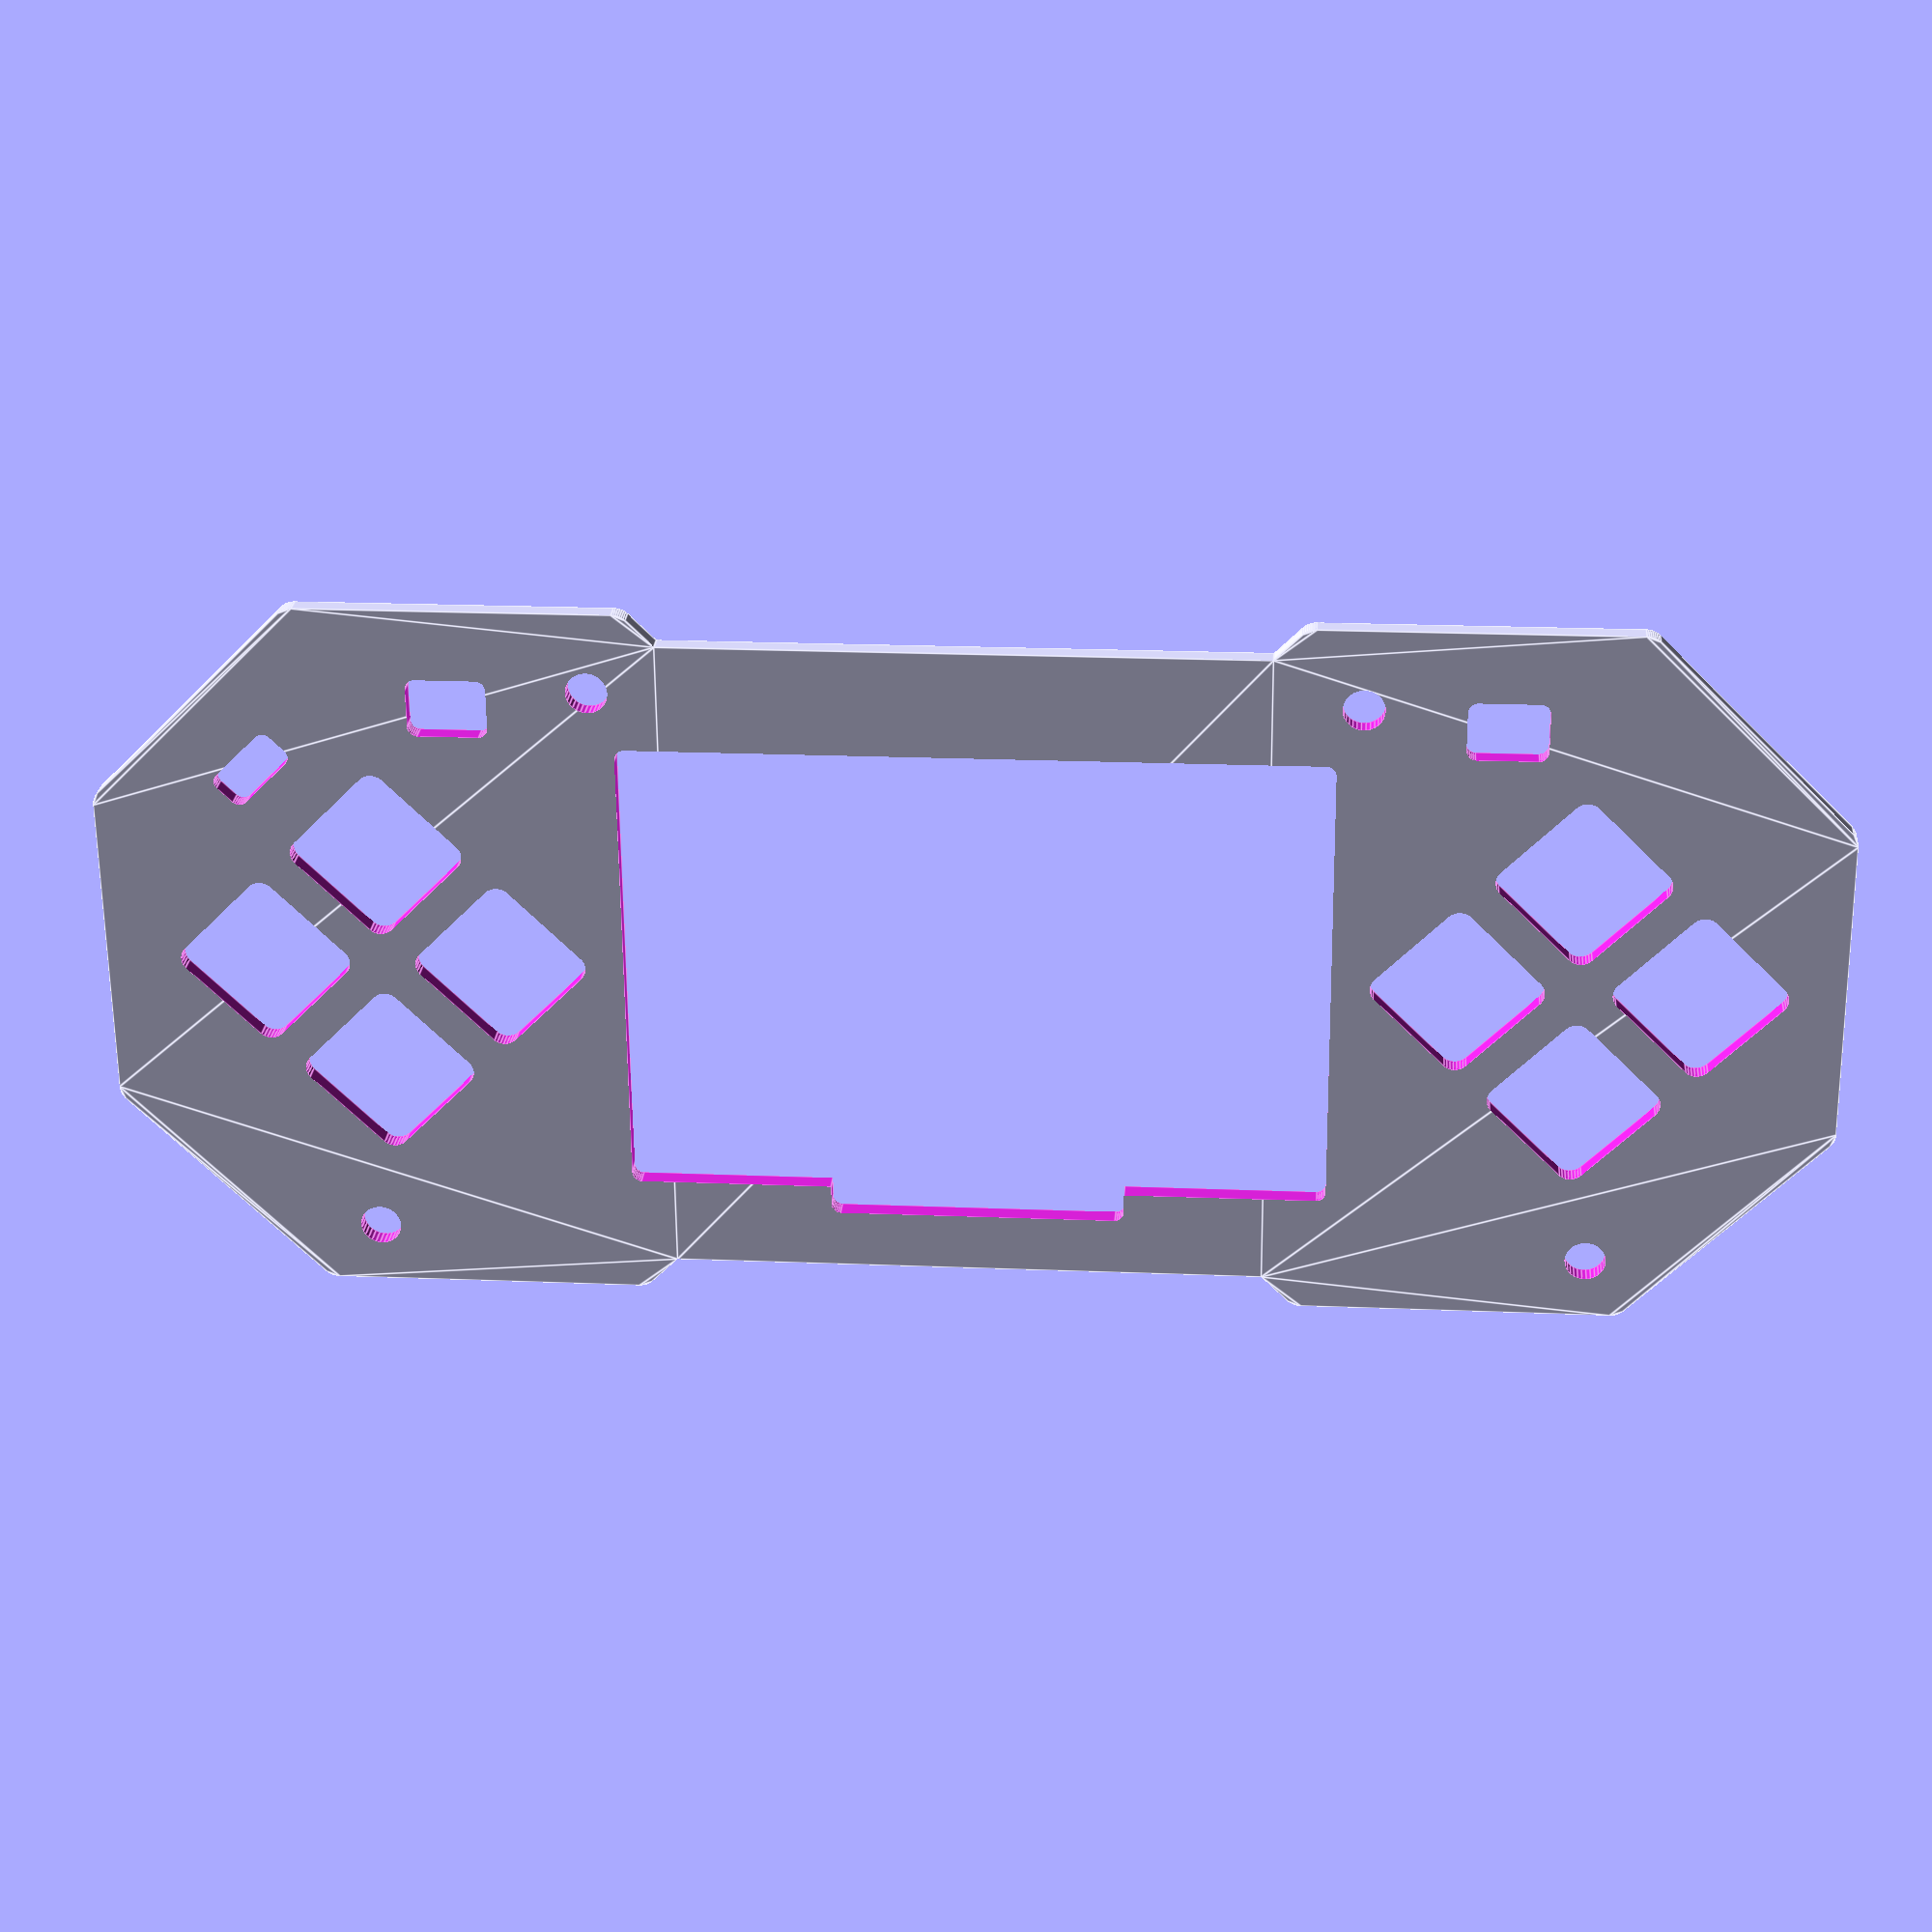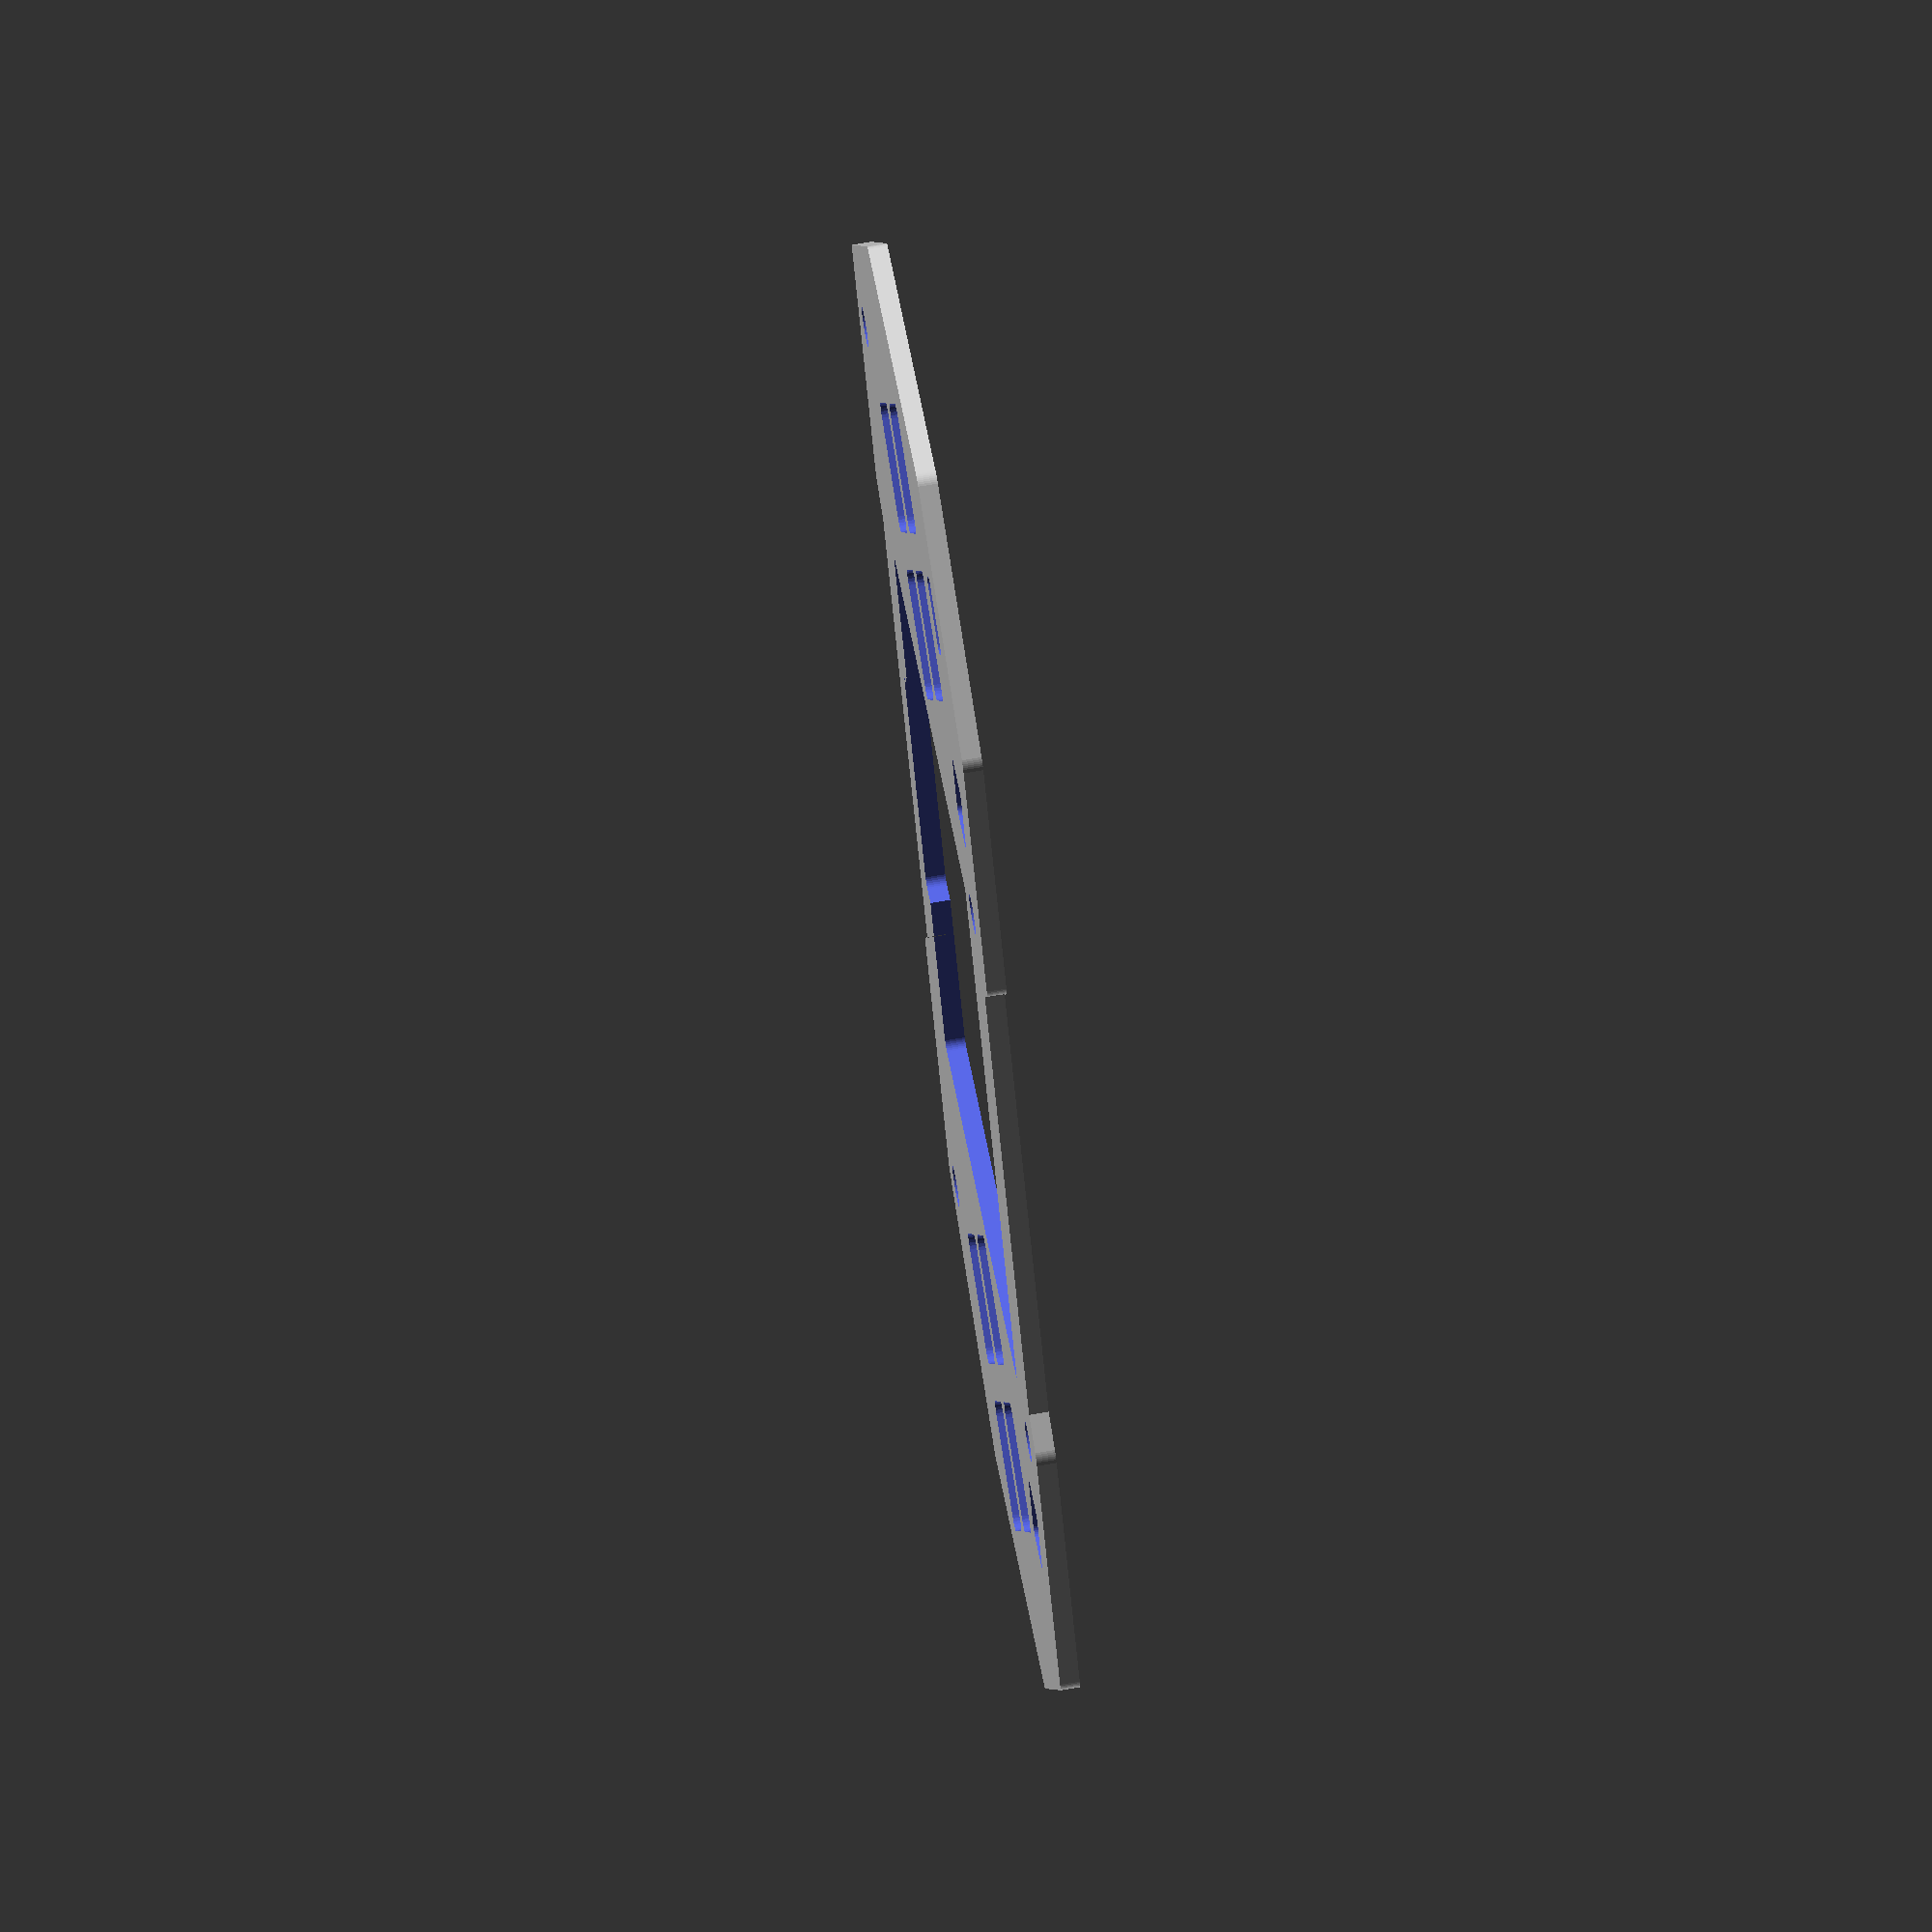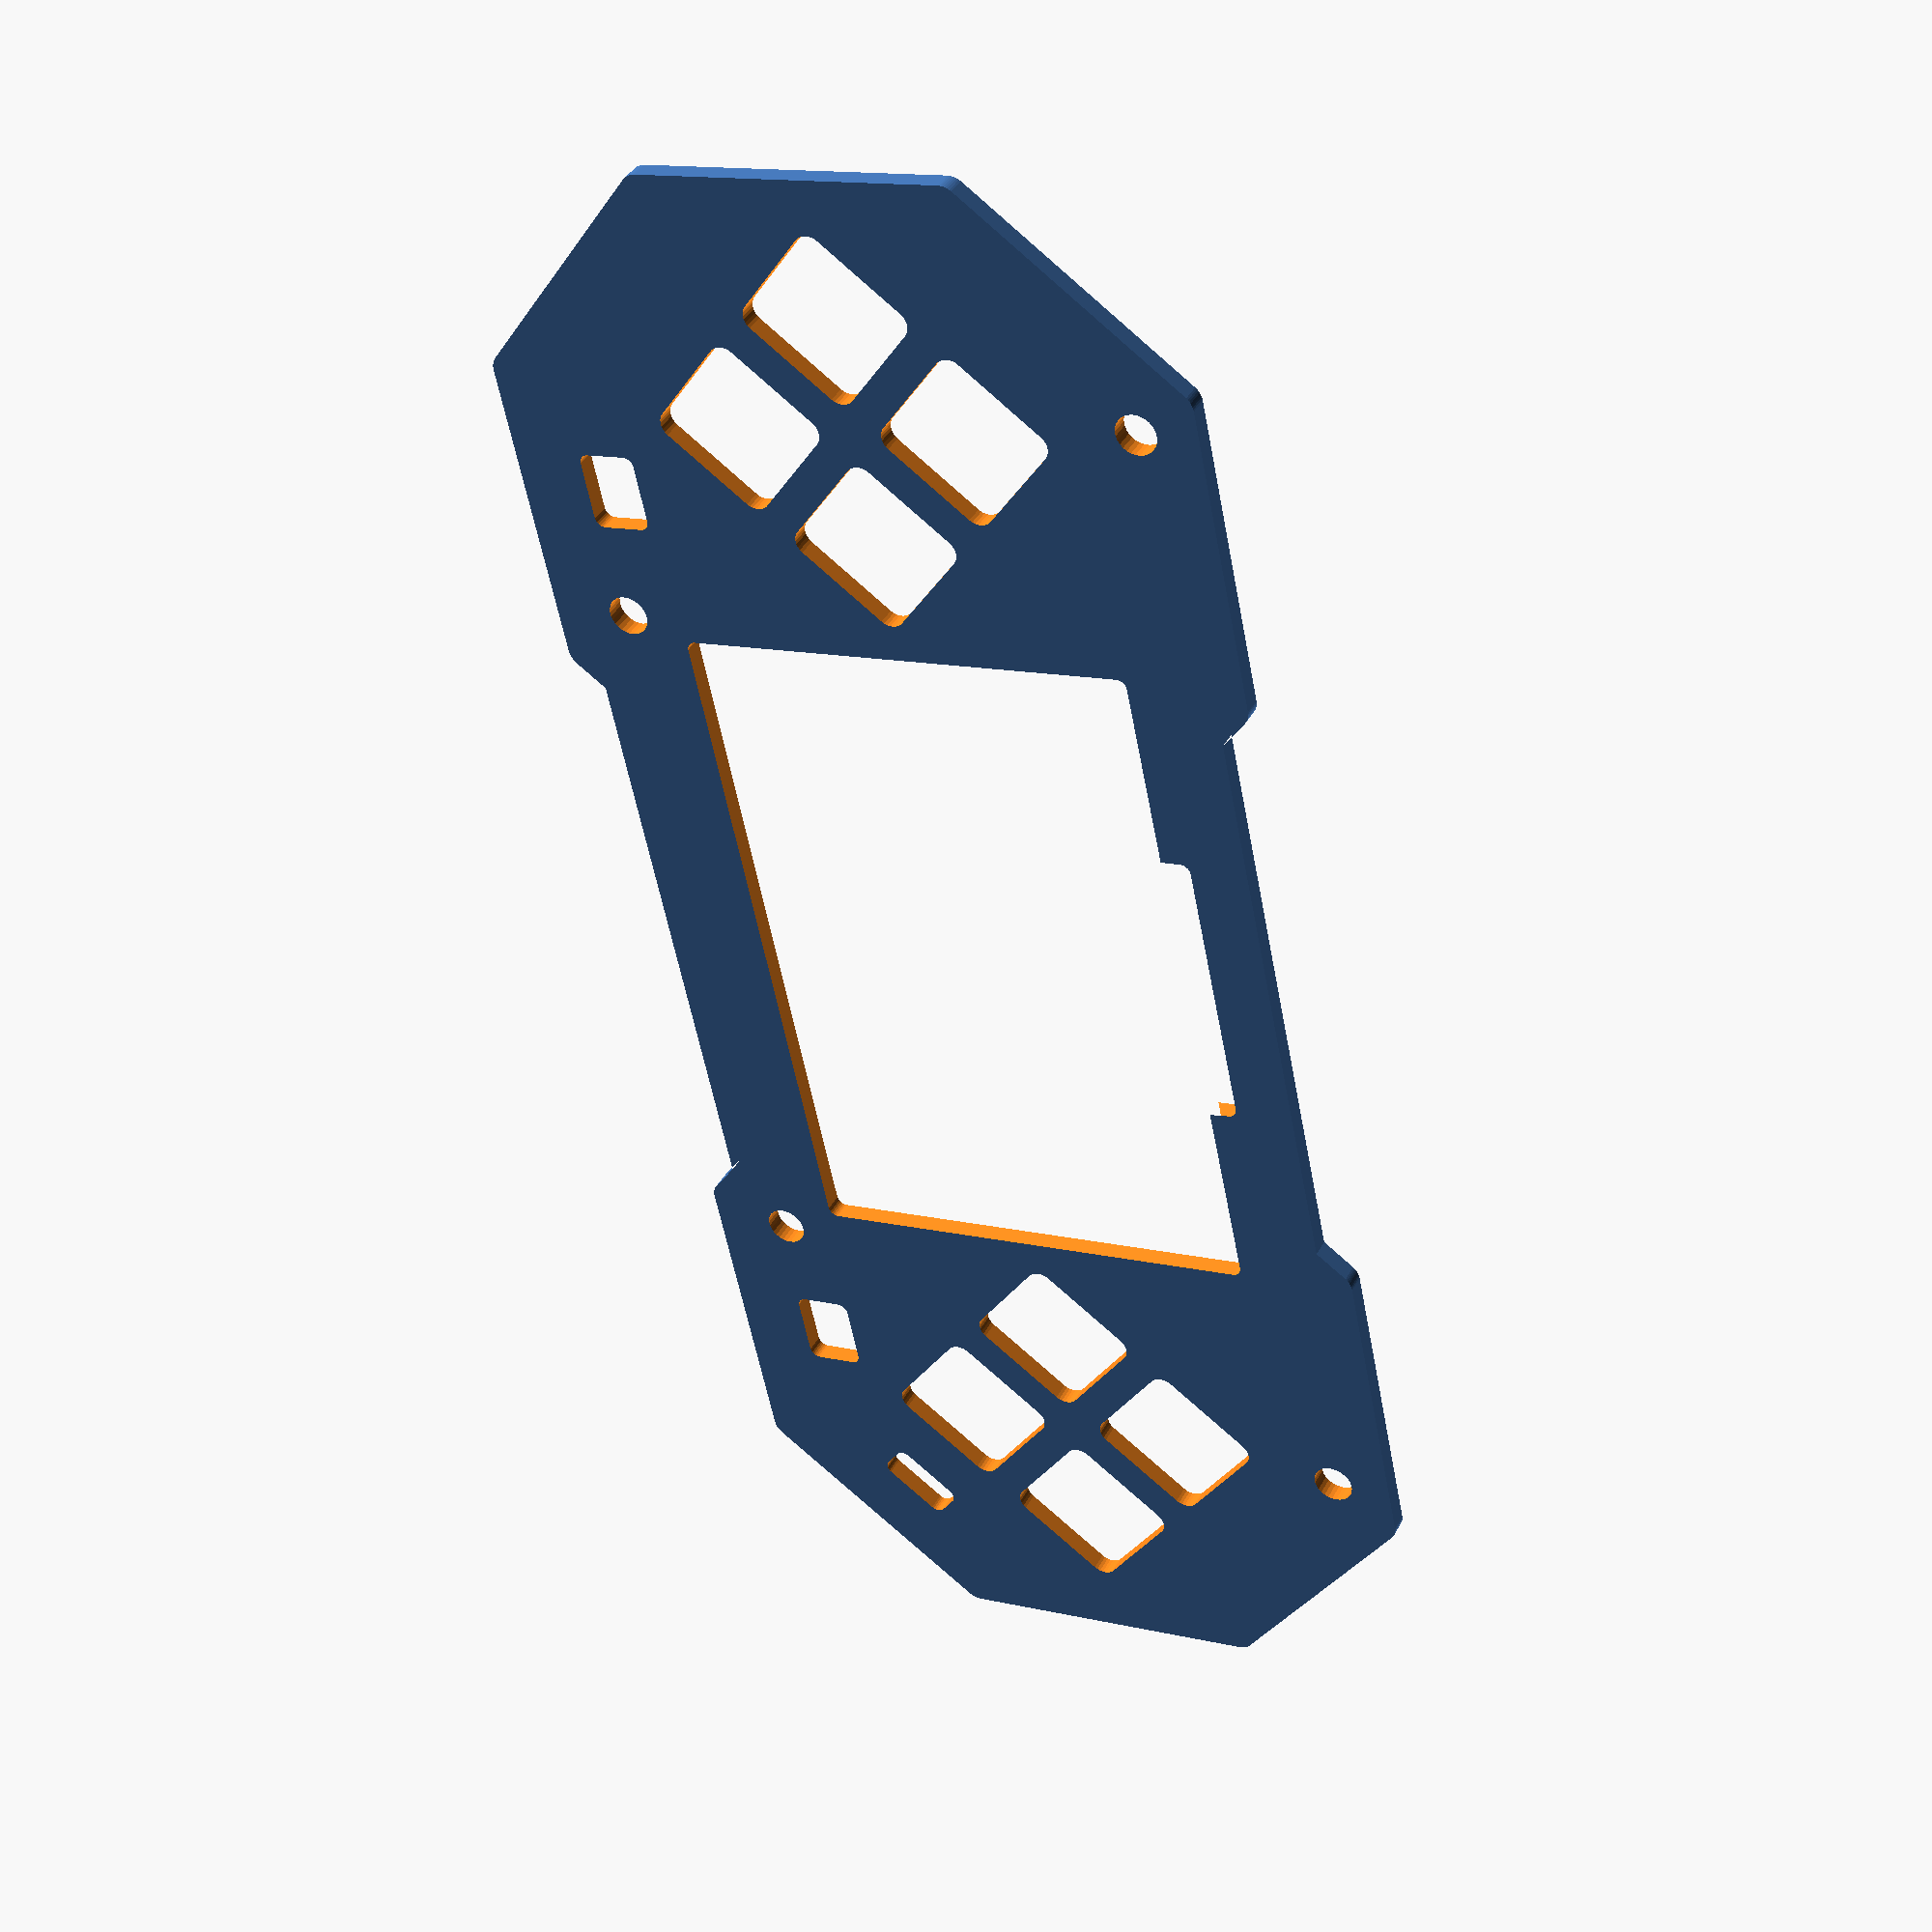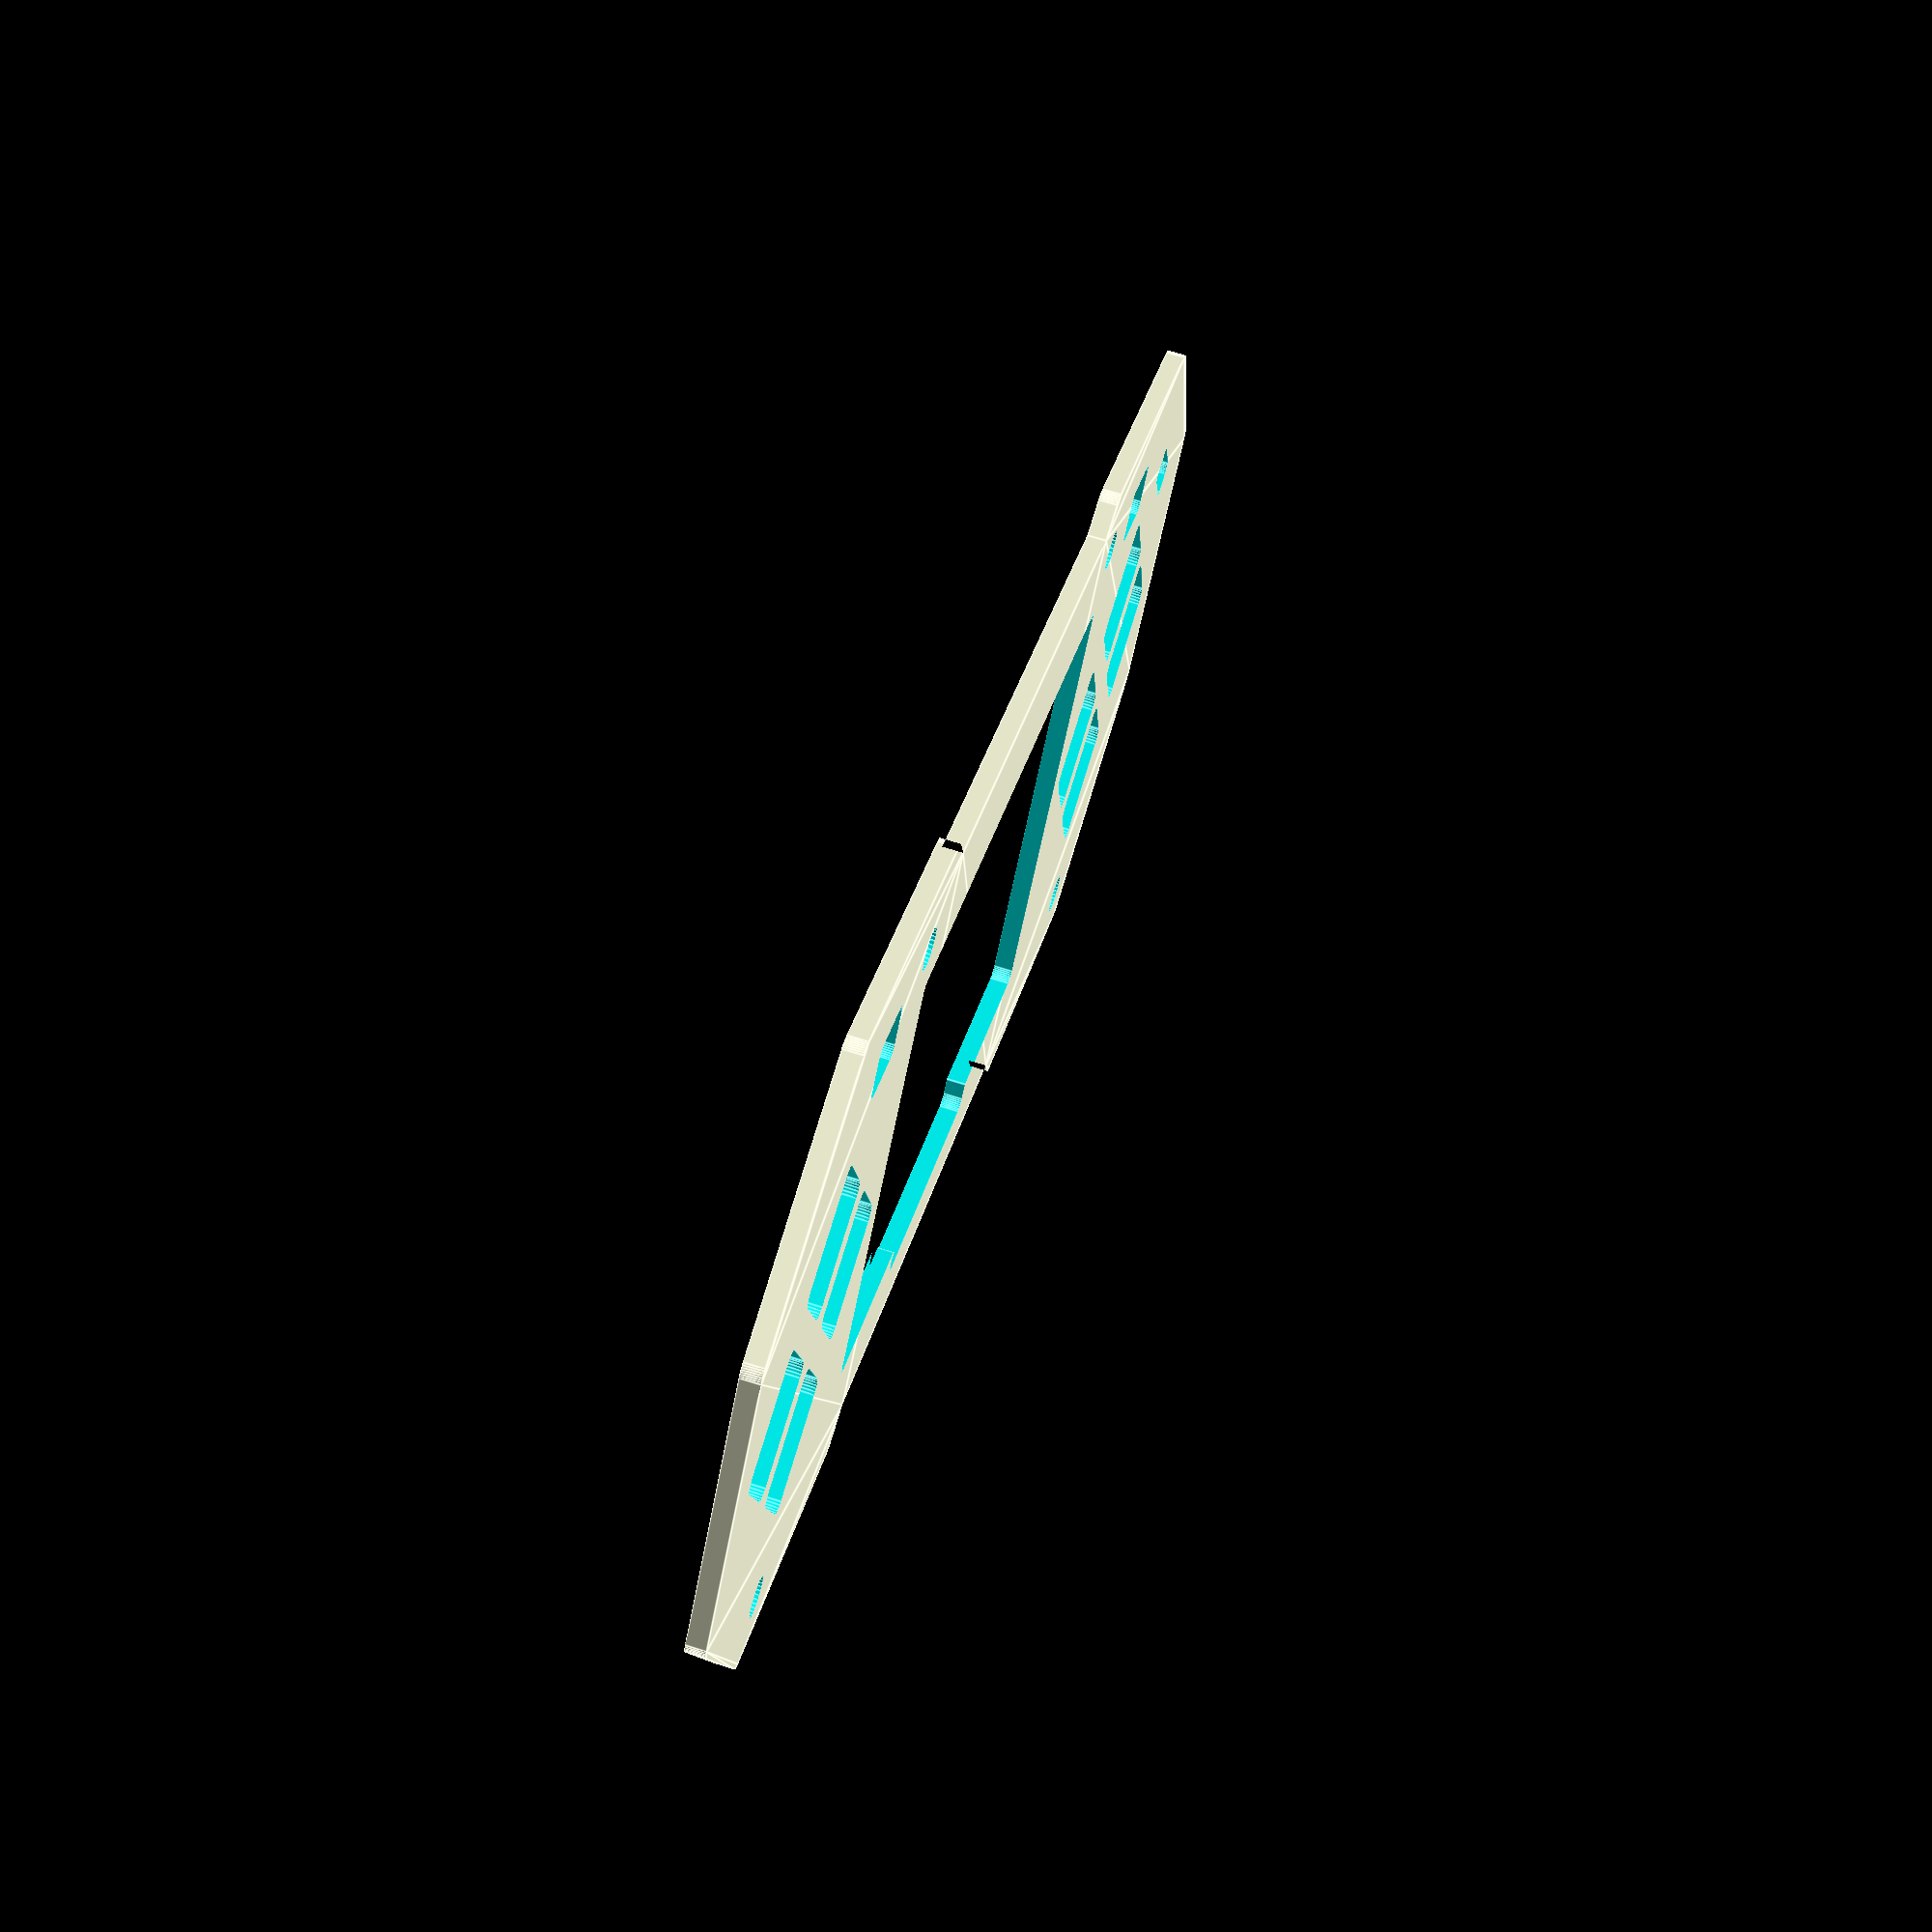
<openscad>
module spike()
{
    minkowski()
    {
        union()
        {
            rotate([0, 0, 360/16]) circle(r=18, $fn=8);
            translate([50, 0, 0]) rotate([0, 0, 360/16]) circle(r=18, $fn=8);
            translate([25, 0]) square([32, 30], center=true);
        }
        circle(r=1, $fn=60);
    }
}

hole_size = 2 + 0.1;

difference()
{
    translate([-25.5, -0.5]) 
    minkowski()
    {
        spike();
        square(2.0);
    }
    
    translate([-19, 15]) circle(d=hole_size, $fn=30);
    translate([19, 15]) circle(d=hole_size, $fn=30);
    
    translate([-31, -15]) circle(d=hole_size, $fn=30);
    translate([31, -15]) circle(d=hole_size, $fn=30);
    
    
    /* Direction Buttons */
    translate([-30, 0])
    {
        translate([0, 6]) rotate([0, 0, 45]) minkowski()
        {
            square([5, 5], center=true);
            circle(r=0.8, $fn=30);
        }
        translate([-6, 0]) rotate([0, 0, 45]) minkowski()
        {
            square([5, 5], center=true);
            circle(r=0.8, $fn=30);
        }
        translate([0, -6]) rotate([0, 0, 45]) minkowski()
        {
            square([5, 5], center=true);
            circle(r=0.8, $fn=30);
        }
        translate([6, 0]) rotate([0, 0, 45]) minkowski()
        {
            square([5, 5], center=true);
            circle(r=0.8, $fn=30);
        }
    }
    /* Action Buttons */
    translate([30, 0])
    {
        translate([0, 6]) rotate([0, 0, 45]) minkowski()
        {
            square([5, 5], center=true);
            circle(r=0.8, $fn=30);
        }
        translate([-6, 0]) rotate([0, 0, 45]) minkowski()
        {
            square([5, 5], center=true);
            circle(r=0.8, $fn=30);
        }
        translate([0, -6]) rotate([0, 0, 45]) minkowski()
        {
            square([5, 5], center=true);
            circle(r=0.8, $fn=30);
        }
        translate([6, 0]) rotate([0, 0, 45]) minkowski()
        {
            square([5, 5], center=true);
            circle(r=0.8, $fn=30);
        }
    }
    
    // USR LED 1
    translate([-26, 14]) minkowski()
    {
        square([3, 2], center=true);
        circle(r=0.5, $fn=30);
    }
    
    // USR LED 2
    translate([26, 14]) minkowski()
    {
        square([3, 2], center=true);
        circle(r=0.5, $fn=30);
    }
    
    /* USB CHG LED */
    translate([36, 10.5]) rotate([0, 0, 45]) minkowski()
    {
        square([1, 3], center=true);
        circle(r=0.5, $fn=30);
    }
    
    /* Screen */
    minkowski()
    {
        union()
        {
            translate([0, 0]) square([34.5, 23], center=true);
    
            translate([0, -12.5]) square([14, 1], center=true);
        }
        circle(r=0.5, $fn=30);
    }
    
    //translate([-7, 16]) scale([0.14, 0.14]) mirror([0, 1, 0]) union()
//{

    /*translate([18, 3]) square(1.01, center=true);
    translate([19, 3]) square(1.01, center=true);
    translate([20, 3]) square(1.01, center=true);
    translate([21, 3]) square(1.01, center=true);
    translate([22, 3]) square(1.01, center=true);
    translate([23, 3]) square(1.01, center=true);
    translate([25, 3]) square(1.01, center=true);
    translate([26, 3]) square(1.01, center=true);
    translate([27, 3]) square(1.01, center=true);
    translate([28, 3]) square(1.01, center=true);
    translate([29, 3]) square(1.01, center=true);
    translate([66, 3]) square(1.01, center=true);
    translate([67, 3]) square(1.01, center=true);
    translate([68, 3]) square(1.01, center=true);
    translate([69, 3]) square(1.01, center=true);
    translate([70, 3]) square(1.01, center=true);
    translate([71, 3]) square(1.01, center=true);
    translate([73, 3]) square(1.01, center=true);
    translate([74, 3]) square(1.01, center=true);
    translate([75, 3]) square(1.01, center=true);
    translate([76, 3]) square(1.01, center=true);
    translate([77, 3]) square(1.01, center=true);
    translate([17, 4]) square(1.01, center=true);
    translate([19, 4]) square(1.01, center=true);
    translate([20, 4]) square(1.01, center=true);
    translate([21, 4]) square(1.01, center=true);
    translate([22, 4]) square(1.01, center=true);
    translate([24, 4]) square(1.01, center=true);
    translate([25, 4]) square(1.01, center=true);
    translate([26, 4]) square(1.01, center=true);
    translate([27, 4]) square(1.01, center=true);
    translate([28, 4]) square(1.01, center=true);
    translate([33, 4]) square(1.01, center=true);
    translate([65, 4]) square(1.01, center=true);
    translate([67, 4]) square(1.01, center=true);
    translate([68, 4]) square(1.01, center=true);
    translate([69, 4]) square(1.01, center=true);
    translate([70, 4]) square(1.01, center=true);
    translate([72, 4]) square(1.01, center=true);
    translate([73, 4]) square(1.01, center=true);
    translate([74, 4]) square(1.01, center=true);
    translate([75, 4]) square(1.01, center=true);
    translate([76, 4]) square(1.01, center=true);
    translate([78, 4]) square(1.01, center=true);
    translate([81, 4]) square(1.01, center=true);
    translate([94, 4]) square(1.01, center=true);
    translate([17, 5]) square(1.01, center=true);
    translate([18, 5]) square(1.01, center=true);
    translate([33, 5]) square(1.01, center=true);
    translate([34, 5]) square(1.01, center=true);
    translate([65, 5]) square(1.01, center=true);
    translate([66, 5]) square(1.01, center=true);
    translate([77, 5]) square(1.01, center=true);
    translate([78, 5]) square(1.01, center=true);
    translate([81, 5]) square(1.01, center=true);
    translate([82, 5]) square(1.01, center=true);
    translate([93, 5]) square(1.01, center=true);
    translate([94, 5]) square(1.01, center=true);
    translate([4, 6]) square(1.01, center=true);
    translate([11, 6]) square(1.01, center=true);
    translate([17, 6]) square(1.01, center=true);
    translate([18, 6]) square(1.01, center=true);
    translate([33, 6]) square(1.01, center=true);
    translate([34, 6]) square(1.01, center=true);
    translate([52, 6]) square(1.01, center=true);
    translate([59, 6]) square(1.01, center=true);
    translate([65, 6]) square(1.01, center=true);
    translate([66, 6]) square(1.01, center=true);
    translate([77, 6]) square(1.01, center=true);
    translate([78, 6]) square(1.01, center=true);
    translate([81, 6]) square(1.01, center=true);
    translate([82, 6]) square(1.01, center=true);
    translate([93, 6]) square(1.01, center=true);
    translate([94, 6]) square(1.01, center=true);
    translate([4, 7]) square(1.01, center=true);
    translate([5, 7]) square(1.01, center=true);
    translate([10, 7]) square(1.01, center=true);
    translate([11, 7]) square(1.01, center=true);
    translate([17, 7]) square(1.01, center=true);
    translate([18, 7]) square(1.01, center=true);
    translate([33, 7]) square(1.01, center=true);
    translate([34, 7]) square(1.01, center=true);
    translate([52, 7]) square(1.01, center=true);
    translate([53, 7]) square(1.01, center=true);
    translate([58, 7]) square(1.01, center=true);
    translate([59, 7]) square(1.01, center=true);
    translate([65, 7]) square(1.01, center=true);
    translate([66, 7]) square(1.01, center=true);
    translate([77, 7]) square(1.01, center=true);
    translate([78, 7]) square(1.01, center=true);
    translate([81, 7]) square(1.01, center=true);
    translate([82, 7]) square(1.01, center=true);
    translate([93, 7]) square(1.01, center=true);
    translate([94, 7]) square(1.01, center=true);
    translate([4, 8]) square(1.01, center=true);
    translate([5, 8]) square(1.01, center=true);
    translate([6, 8]) square(1.01, center=true);
    translate([9, 8]) square(1.01, center=true);
    translate([10, 8]) square(1.01, center=true);
    translate([11, 8]) square(1.01, center=true);
    translate([17, 8]) square(1.01, center=true);
    translate([18, 8]) square(1.01, center=true);
    translate([33, 8]) square(1.01, center=true);
    translate([34, 8]) square(1.01, center=true);
    translate([52, 8]) square(1.01, center=true);
    translate([53, 8]) square(1.01, center=true);
    translate([54, 8]) square(1.01, center=true);
    translate([57, 8]) square(1.01, center=true);
    translate([58, 8]) square(1.01, center=true);
    translate([59, 8]) square(1.01, center=true);
    translate([65, 8]) square(1.01, center=true);
    translate([66, 8]) square(1.01, center=true);
    translate([77, 8]) square(1.01, center=true);
    translate([78, 8]) square(1.01, center=true);
    translate([81, 8]) square(1.01, center=true);
    translate([82, 8]) square(1.01, center=true);
    translate([93, 8]) square(1.01, center=true);
    translate([94, 8]) square(1.01, center=true);
    translate([5, 9]) square(1.01, center=true);
    translate([6, 9]) square(1.01, center=true);
    translate([9, 9]) square(1.01, center=true);
    translate([10, 9]) square(1.01, center=true);
    translate([17, 9]) square(1.01, center=true);
    translate([18, 9]) square(1.01, center=true);
    translate([33, 9]) square(1.01, center=true);
    translate([34, 9]) square(1.01, center=true);
    translate([53, 9]) square(1.01, center=true);
    translate([54, 9]) square(1.01, center=true);
    translate([57, 9]) square(1.01, center=true);
    translate([58, 9]) square(1.01, center=true);
    translate([65, 9]) square(1.01, center=true);
    translate([66, 9]) square(1.01, center=true);
    translate([77, 9]) square(1.01, center=true);
    translate([78, 9]) square(1.01, center=true);
    translate([81, 9]) square(1.01, center=true);
    translate([82, 9]) square(1.01, center=true);
    translate([93, 9]) square(1.01, center=true);
    translate([94, 9]) square(1.01, center=true);
    translate([17, 10]) square(1.01, center=true);
    translate([18, 10]) square(1.01, center=true);
    translate([33, 10]) square(1.01, center=true);
    translate([34, 10]) square(1.01, center=true);
    translate([54, 10]) square(1.01, center=true);
    translate([57, 10]) square(1.01, center=true);
    translate([65, 10]) square(1.01, center=true);
    translate([66, 10]) square(1.01, center=true);
    translate([77, 10]) square(1.01, center=true);
    translate([78, 10]) square(1.01, center=true);
    translate([81, 10]) square(1.01, center=true);
    translate([82, 10]) square(1.01, center=true);
    translate([93, 10]) square(1.01, center=true);
    translate([94, 10]) square(1.01, center=true);
    translate([3, 11]) square(1.01, center=true);
    translate([4, 11]) square(1.01, center=true);
    translate([5, 11]) square(1.01, center=true);
    translate([6, 11]) square(1.01, center=true);
    translate([7, 11]) square(1.01, center=true);
    translate([9, 11]) square(1.01, center=true);
    translate([10, 11]) square(1.01, center=true);
    translate([11, 11]) square(1.01, center=true);
    translate([12, 11]) square(1.01, center=true);
    translate([17, 11]) square(1.01, center=true);
    translate([25, 11]) square(1.01, center=true);
    translate([26, 11]) square(1.01, center=true);
    translate([27, 11]) square(1.01, center=true);
    translate([28, 11]) square(1.01, center=true);
    translate([33, 11]) square(1.01, center=true);
    translate([65, 11]) square(1.01, center=true);
    translate([67, 11]) square(1.01, center=true);
    translate([68, 11]) square(1.01, center=true);
    translate([69, 11]) square(1.01, center=true);
    translate([70, 11]) square(1.01, center=true);
    translate([71, 11]) square(1.01, center=true);
    translate([73, 11]) square(1.01, center=true);
    translate([74, 11]) square(1.01, center=true);
    translate([75, 11]) square(1.01, center=true);
    translate([76, 11]) square(1.01, center=true);
    translate([78, 11]) square(1.01, center=true);
    translate([81, 11]) square(1.01, center=true);
    translate([83, 11]) square(1.01, center=true);
    translate([84, 11]) square(1.01, center=true);
    translate([85, 11]) square(1.01, center=true);
    translate([86, 11]) square(1.01, center=true);
    translate([87, 11]) square(1.01, center=true);
    translate([89, 11]) square(1.01, center=true);
    translate([90, 11]) square(1.01, center=true);
    translate([91, 11]) square(1.01, center=true);
    translate([92, 11]) square(1.01, center=true);
    translate([94, 11]) square(1.01, center=true);
    translate([2, 12]) square(1.01, center=true);
    translate([3, 12]) square(1.01, center=true);
    translate([4, 12]) square(1.01, center=true);
    translate([5, 12]) square(1.01, center=true);
    translate([6, 12]) square(1.01, center=true);
    translate([8, 12]) square(1.01, center=true);
    translate([9, 12]) square(1.01, center=true);
    translate([10, 12]) square(1.01, center=true);
    translate([11, 12]) square(1.01, center=true);
    translate([12, 12]) square(1.01, center=true);
    translate([13, 12]) square(1.01, center=true);
    translate([24, 12]) square(1.01, center=true);
    translate([25, 12]) square(1.01, center=true);
    translate([26, 12]) square(1.01, center=true);
    translate([27, 12]) square(1.01, center=true);
    translate([28, 12]) square(1.01, center=true);
    translate([29, 12]) square(1.01, center=true);
    translate([66, 12]) square(1.01, center=true);
    translate([67, 12]) square(1.01, center=true);
    translate([68, 12]) square(1.01, center=true);
    translate([69, 12]) square(1.01, center=true);
    translate([70, 12]) square(1.01, center=true);
    translate([72, 12]) square(1.01, center=true);
    translate([73, 12]) square(1.01, center=true);
    translate([74, 12]) square(1.01, center=true);
    translate([75, 12]) square(1.01, center=true);
    translate([76, 12]) square(1.01, center=true);
    translate([77, 12]) square(1.01, center=true);
    translate([82, 12]) square(1.01, center=true);
    translate([83, 12]) square(1.01, center=true);
    translate([84, 12]) square(1.01, center=true);
    translate([85, 12]) square(1.01, center=true);
    translate([86, 12]) square(1.01, center=true);
    translate([88, 12]) square(1.01, center=true);
    translate([89, 12]) square(1.01, center=true);
    translate([90, 12]) square(1.01, center=true);
    translate([91, 12]) square(1.01, center=true);
    translate([92, 12]) square(1.01, center=true);
    translate([93, 12]) square(1.01, center=true);
    translate([17, 13]) square(1.01, center=true);
    translate([30, 13]) square(1.01, center=true);
    translate([33, 13]) square(1.01, center=true);
    translate([55, 13]) square(1.01, center=true);
    translate([65, 13]) square(1.01, center=true);
    translate([81, 13]) square(1.01, center=true);
    translate([94, 13]) square(1.01, center=true);
    translate([5, 14]) square(1.01, center=true);
    translate([6, 14]) square(1.01, center=true);
    translate([9, 14]) square(1.01, center=true);
    translate([10, 14]) square(1.01, center=true);
    translate([17, 14]) square(1.01, center=true);
    translate([18, 14]) square(1.01, center=true);
    translate([29, 14]) square(1.01, center=true);
    translate([30, 14]) square(1.01, center=true);
    translate([33, 14]) square(1.01, center=true);
    translate([34, 14]) square(1.01, center=true);
    translate([55, 14]) square(1.01, center=true);
    translate([56, 14]) square(1.01, center=true);
    translate([65, 14]) square(1.01, center=true);
    translate([66, 14]) square(1.01, center=true);
    translate([81, 14]) square(1.01, center=true);
    translate([82, 14]) square(1.01, center=true);
    translate([93, 14]) square(1.01, center=true);
    translate([94, 14]) square(1.01, center=true);
    translate([4, 15]) square(1.01, center=true);
    translate([5, 15]) square(1.01, center=true);
    translate([6, 15]) square(1.01, center=true);
    translate([9, 15]) square(1.01, center=true);
    translate([10, 15]) square(1.01, center=true);
    translate([11, 15]) square(1.01, center=true);
    translate([17, 15]) square(1.01, center=true);
    translate([18, 15]) square(1.01, center=true);
    translate([29, 15]) square(1.01, center=true);
    translate([30, 15]) square(1.01, center=true);
    translate([33, 15]) square(1.01, center=true);
    translate([34, 15]) square(1.01, center=true);
    translate([55, 15]) square(1.01, center=true);
    translate([56, 15]) square(1.01, center=true);
    translate([65, 15]) square(1.01, center=true);
    translate([66, 15]) square(1.01, center=true);
    translate([81, 15]) square(1.01, center=true);
    translate([82, 15]) square(1.01, center=true);
    translate([93, 15]) square(1.01, center=true);
    translate([94, 15]) square(1.01, center=true);
    translate([4, 16]) square(1.01, center=true);
    translate([5, 16]) square(1.01, center=true);
    translate([10, 16]) square(1.01, center=true);
    translate([11, 16]) square(1.01, center=true);
    translate([17, 16]) square(1.01, center=true);
    translate([18, 16]) square(1.01, center=true);
    translate([29, 16]) square(1.01, center=true);
    translate([30, 16]) square(1.01, center=true);
    translate([33, 16]) square(1.01, center=true);
    translate([34, 16]) square(1.01, center=true);
    translate([55, 16]) square(1.01, center=true);
    translate([56, 16]) square(1.01, center=true);
    translate([65, 16]) square(1.01, center=true);
    translate([66, 16]) square(1.01, center=true);
    translate([81, 16]) square(1.01, center=true);
    translate([82, 16]) square(1.01, center=true);
    translate([93, 16]) square(1.01, center=true);
    translate([94, 16]) square(1.01, center=true);
    translate([4, 17]) square(1.01, center=true);
    translate([11, 17]) square(1.01, center=true);
    translate([17, 17]) square(1.01, center=true);
    translate([18, 17]) square(1.01, center=true);
    translate([29, 17]) square(1.01, center=true);
    translate([30, 17]) square(1.01, center=true);
    translate([33, 17]) square(1.01, center=true);
    translate([34, 17]) square(1.01, center=true);
    translate([55, 17]) square(1.01, center=true);
    translate([56, 17]) square(1.01, center=true);
    translate([65, 17]) square(1.01, center=true);
    translate([66, 17]) square(1.01, center=true);
    translate([81, 17]) square(1.01, center=true);
    translate([82, 17]) square(1.01, center=true);
    translate([93, 17]) square(1.01, center=true);
    translate([94, 17]) square(1.01, center=true);
    translate([17, 18]) square(1.01, center=true);
    translate([18, 18]) square(1.01, center=true);
    translate([29, 18]) square(1.01, center=true);
    translate([30, 18]) square(1.01, center=true);
    translate([33, 18]) square(1.01, center=true);
    translate([34, 18]) square(1.01, center=true);
    translate([56, 18]) square(1.01, center=true);
    translate([65, 18]) square(1.01, center=true);
    translate([66, 18]) square(1.01, center=true);
    translate([81, 18]) square(1.01, center=true);
    translate([82, 18]) square(1.01, center=true);
    translate([93, 18]) square(1.01, center=true);
    translate([94, 18]) square(1.01, center=true);
    translate([17, 19]) square(1.01, center=true);
    translate([19, 19]) square(1.01, center=true);
    translate([20, 19]) square(1.01, center=true);
    translate([21, 19]) square(1.01, center=true);
    translate([22, 19]) square(1.01, center=true);
    translate([23, 19]) square(1.01, center=true);
    translate([25, 19]) square(1.01, center=true);
    translate([26, 19]) square(1.01, center=true);
    translate([27, 19]) square(1.01, center=true);
    translate([28, 19]) square(1.01, center=true);
    translate([30, 19]) square(1.01, center=true);
    translate([33, 19]) square(1.01, center=true);
    translate([35, 19]) square(1.01, center=true);
    translate([36, 19]) square(1.01, center=true);
    translate([37, 19]) square(1.01, center=true);
    translate([38, 19]) square(1.01, center=true);
    translate([39, 19]) square(1.01, center=true);
    translate([41, 19]) square(1.01, center=true);
    translate([42, 19]) square(1.01, center=true);
    translate([43, 19]) square(1.01, center=true);
    translate([44, 19]) square(1.01, center=true);
    translate([65, 19]) square(1.01, center=true);
    translate([81, 19]) square(1.01, center=true);
    translate([94, 19]) square(1.01, center=true);
    translate([18, 20]) square(1.01, center=true);
    translate([19, 20]) square(1.01, center=true);
    translate([20, 20]) square(1.01, center=true);
    translate([21, 20]) square(1.01, center=true);
    translate([22, 20]) square(1.01, center=true);
    translate([24, 20]) square(1.01, center=true);
    translate([25, 20]) square(1.01, center=true);
    translate([26, 20]) square(1.01, center=true);
    translate([27, 20]) square(1.01, center=true);
    translate([28, 20]) square(1.01, center=true);
    translate([29, 20]) square(1.01, center=true);
    translate([34, 20]) square(1.01, center=true);
    translate([35, 20]) square(1.01, center=true);
    translate([36, 20]) square(1.01, center=true);
    translate([37, 20]) square(1.01, center=true);
    translate([38, 20]) square(1.01, center=true);
    translate([40, 20]) square(1.01, center=true);
    translate([41, 20]) square(1.01, center=true);
    translate([42, 20]) square(1.01, center=true);
    translate([43, 20]) square(1.01, center=true);
    translate([44, 20]) square(1.01, center=true);
    translate([45, 20]) square(1.01, center=true);*/
//}
}
</openscad>
<views>
elev=154.4 azim=180.5 roll=355.5 proj=p view=edges
elev=108.3 azim=116.1 roll=279.6 proj=o view=wireframe
elev=141.3 azim=281.8 roll=334.3 proj=p view=wireframe
elev=288.4 azim=36.4 roll=287.3 proj=p view=edges
</views>
